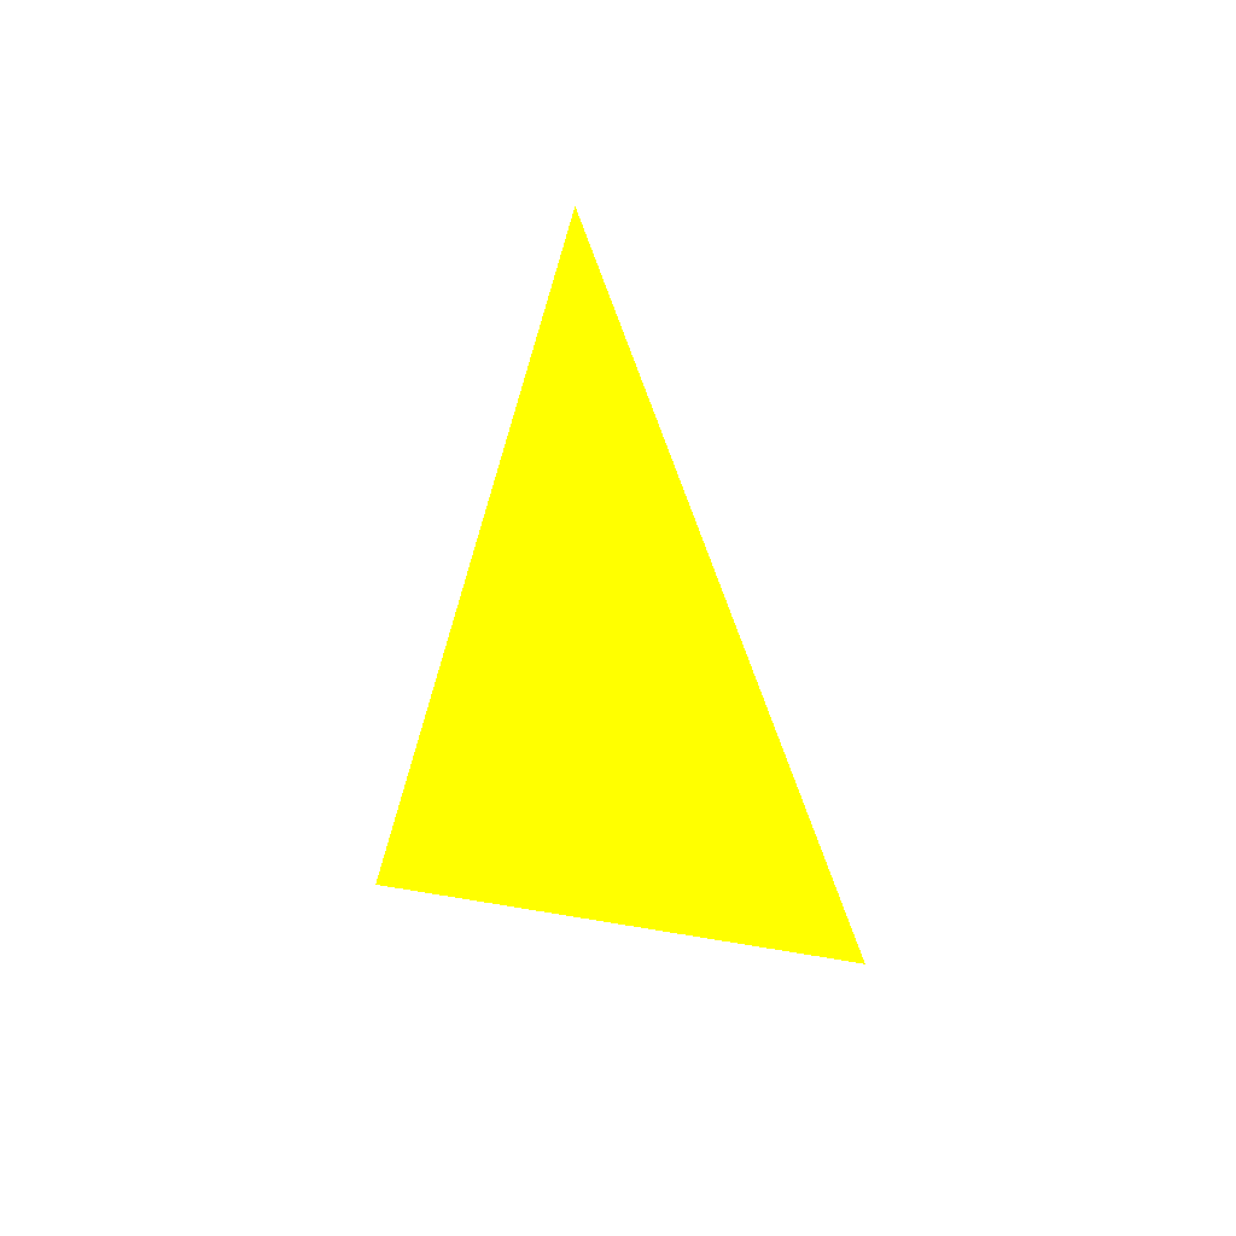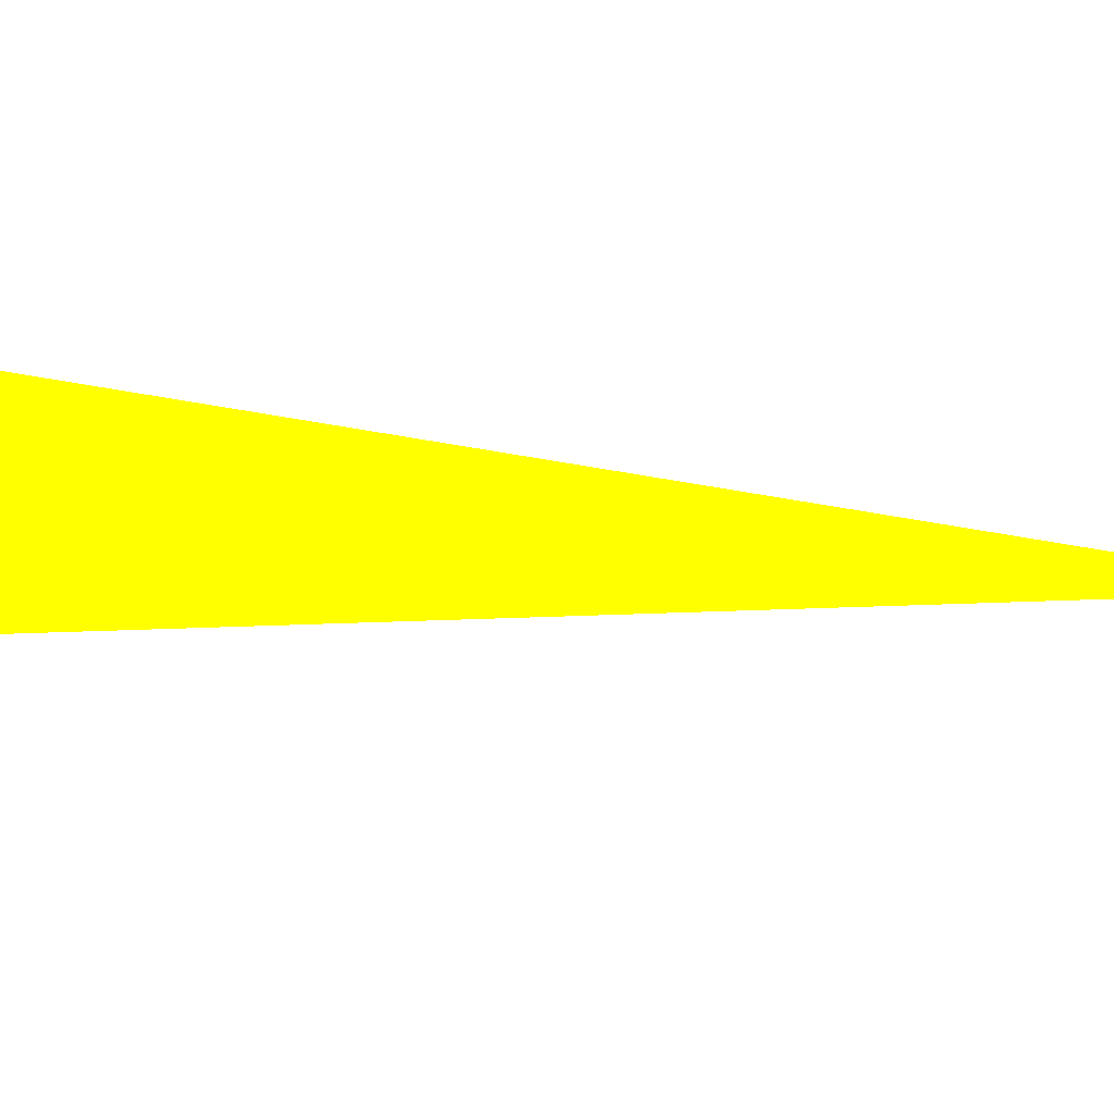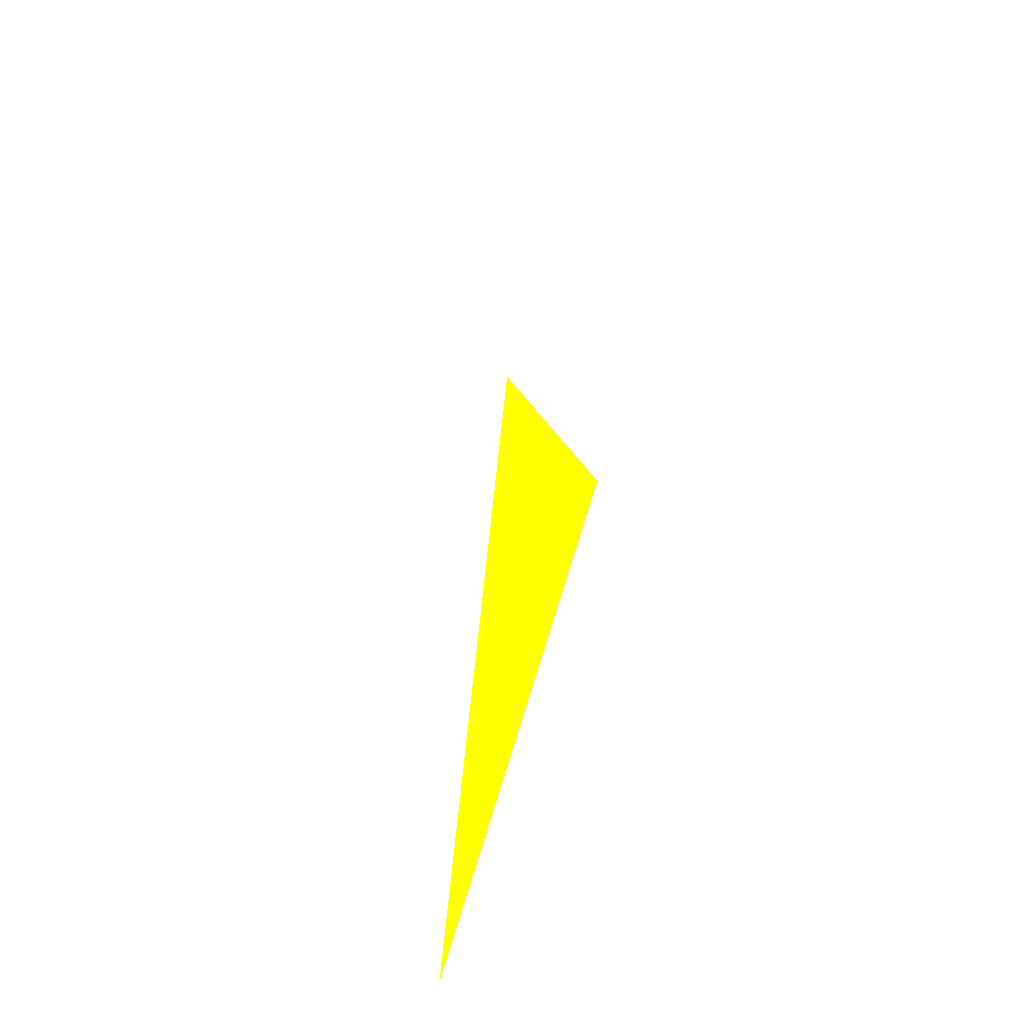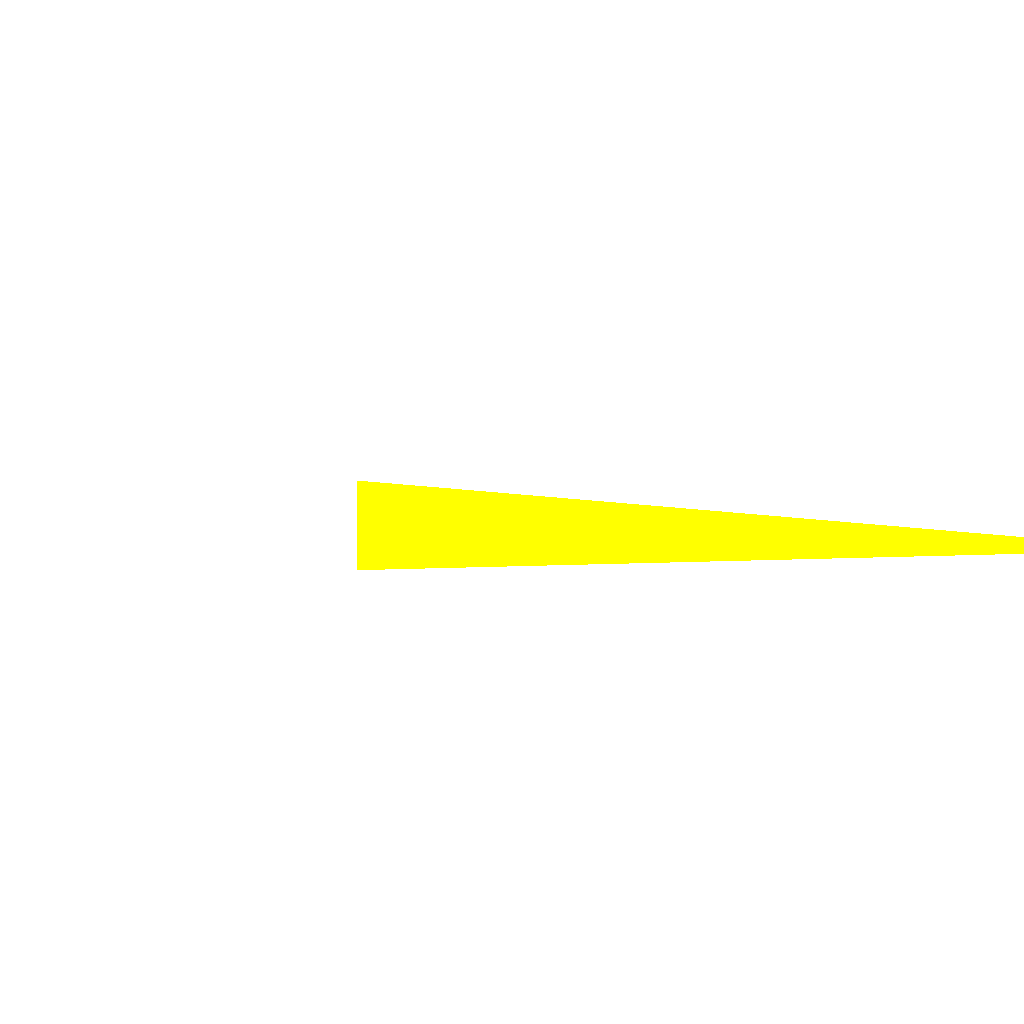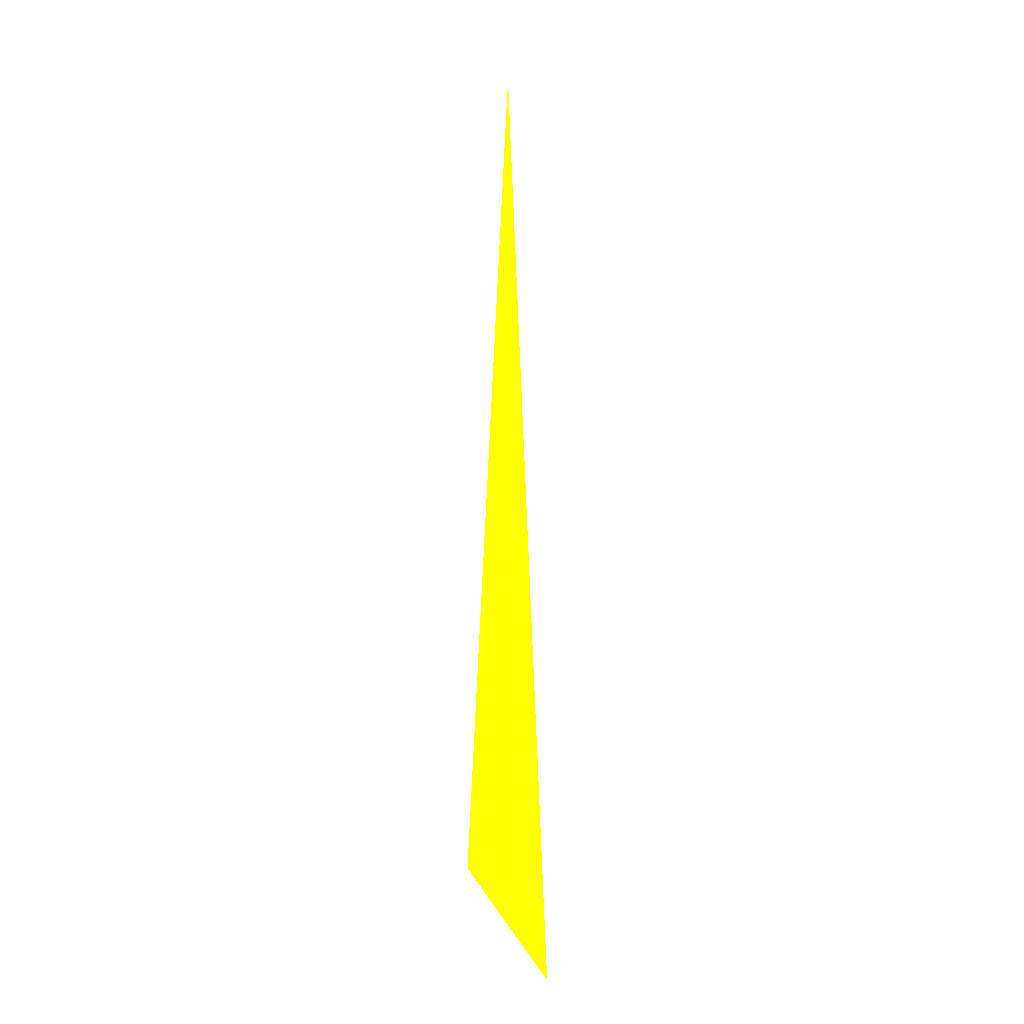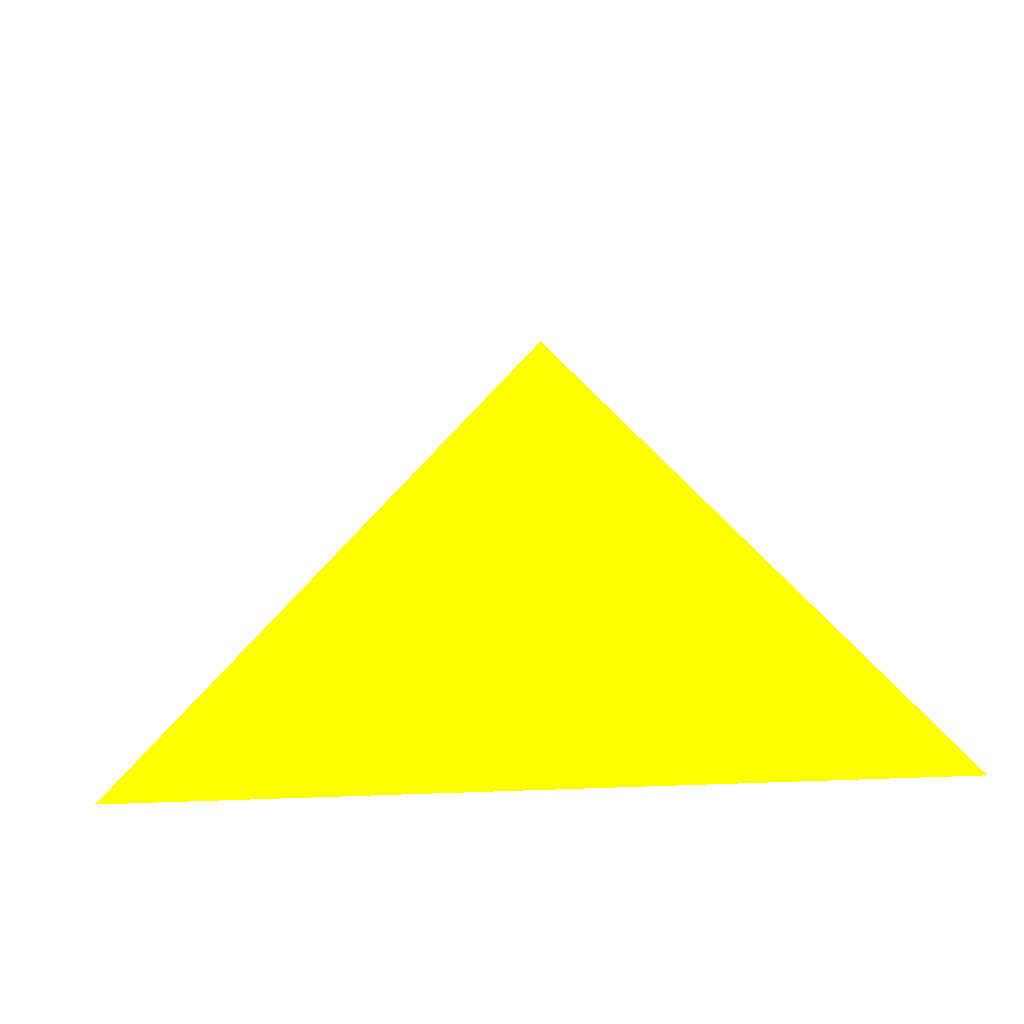
<metadata>
{"format":"obj","ext":"obj","renderer":"f3d","projection":"perspective","resolution":1024,"background":"white","views":[{"elev":52.1,"azim":-169.6,"up":"+Y"},{"elev":-22.0,"azim":79.0,"up":"+Z"},{"elev":-66.7,"azim":-105.3,"up":"+Y"},{"elev":3.3,"azim":-18.9,"up":"+Z"},{"elev":-26.3,"azim":98.4,"up":"+Y"},{"elev":18.0,"azim":-1.4,"up":"+Z"}]}
</metadata>
<code>
o geometry_0
v 6.125e+05 5.855e+06 664 1 1 0
v 6.125e+05 5.855e+06 664 1 1 0
v 6.125e+05 5.855e+06 664 1 1 0
f 2 1 3

</code>
